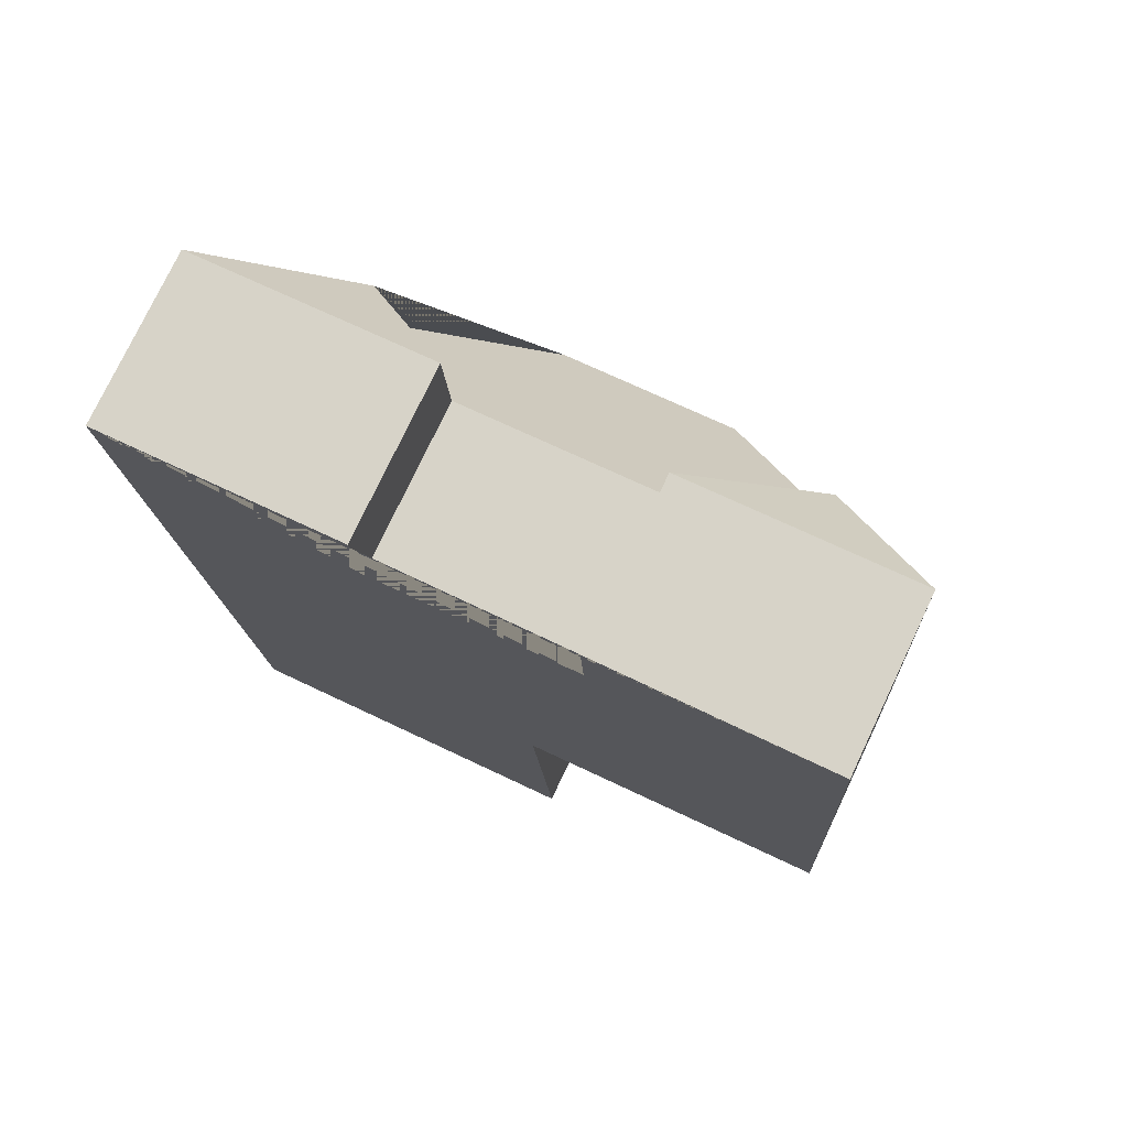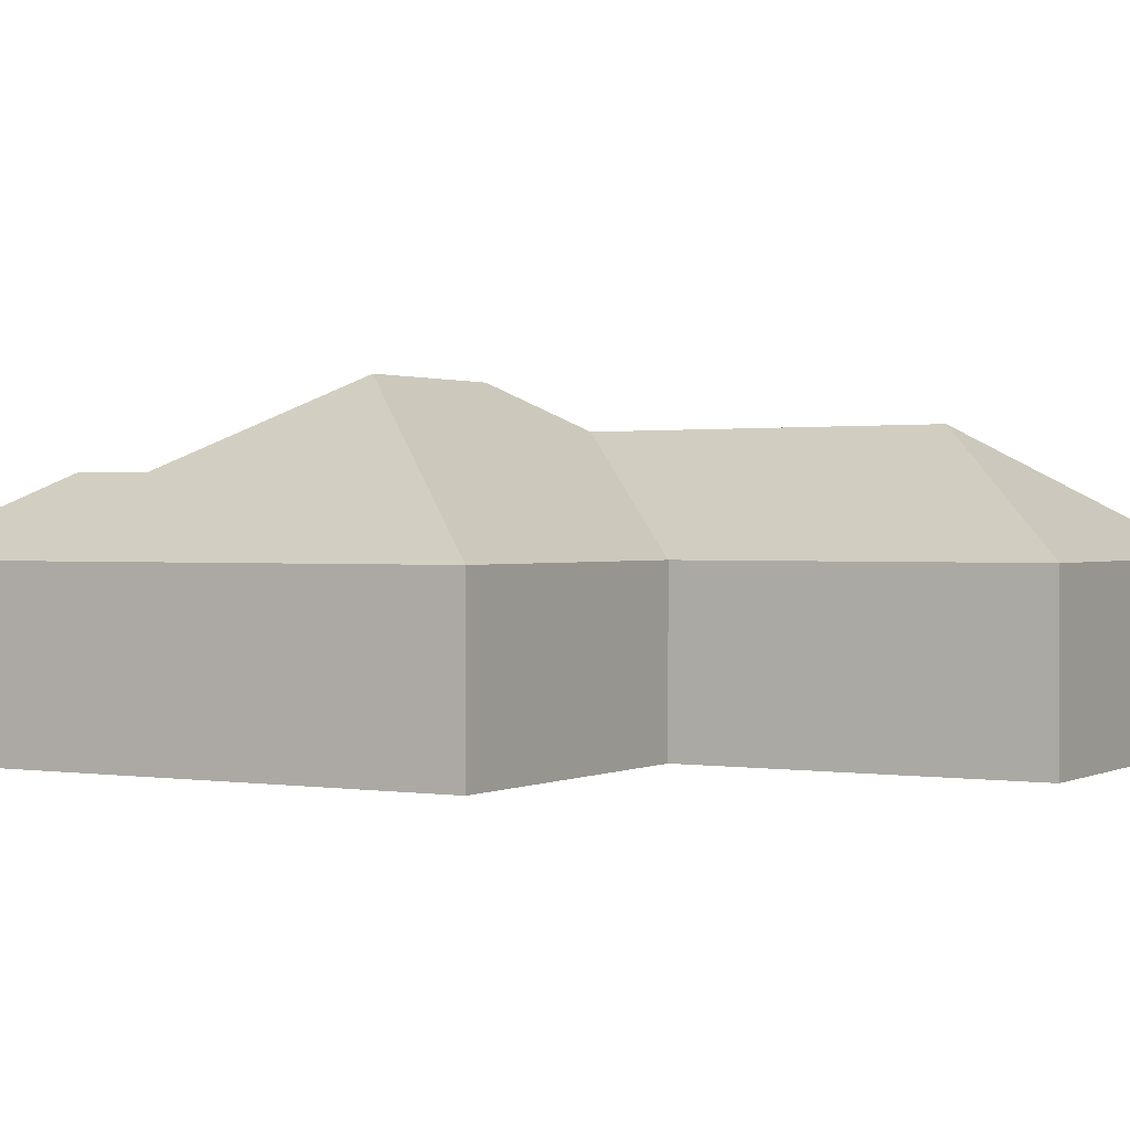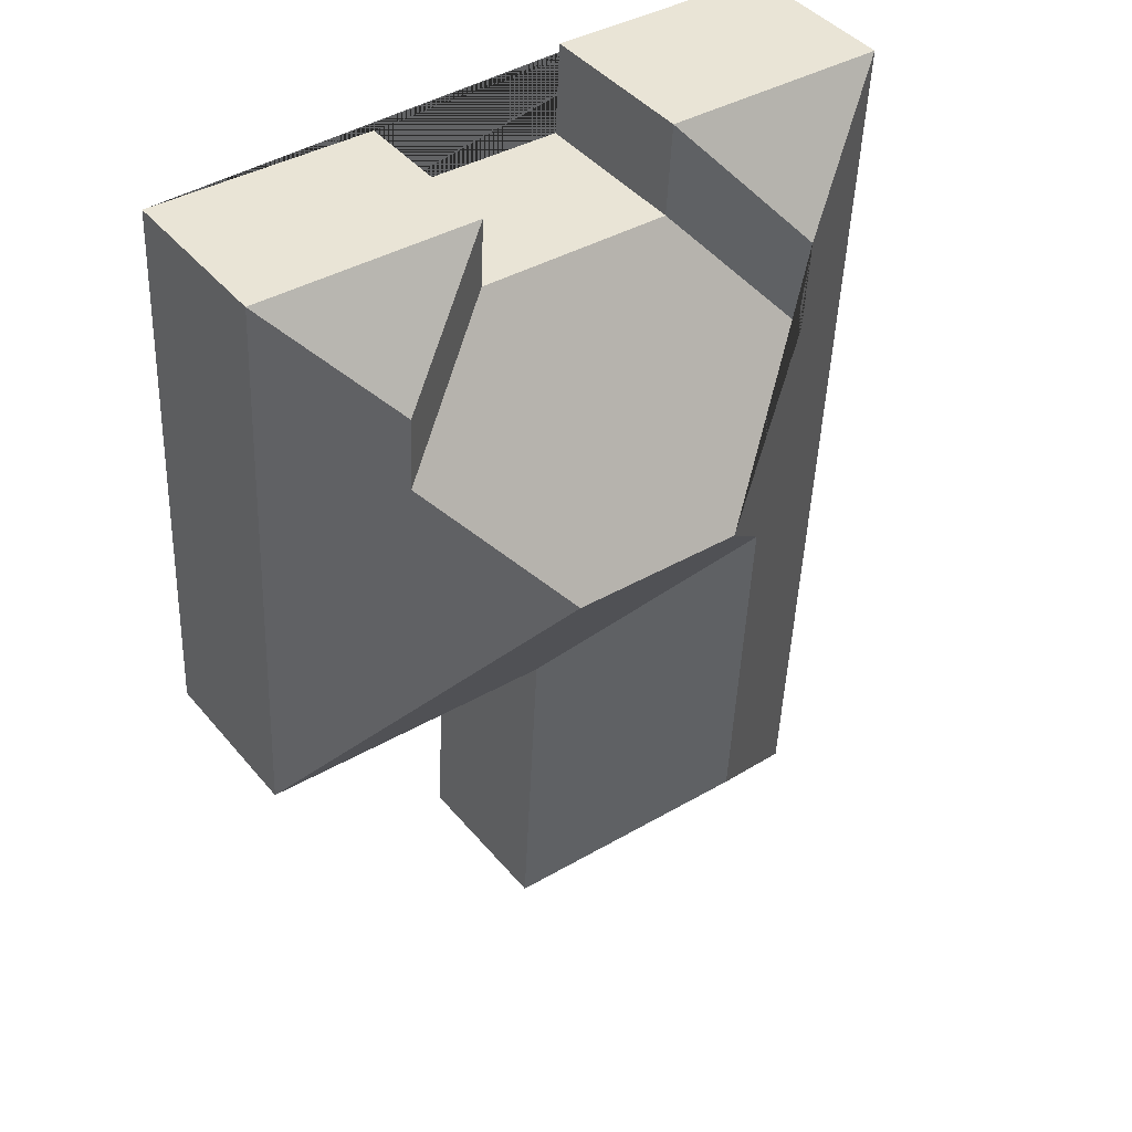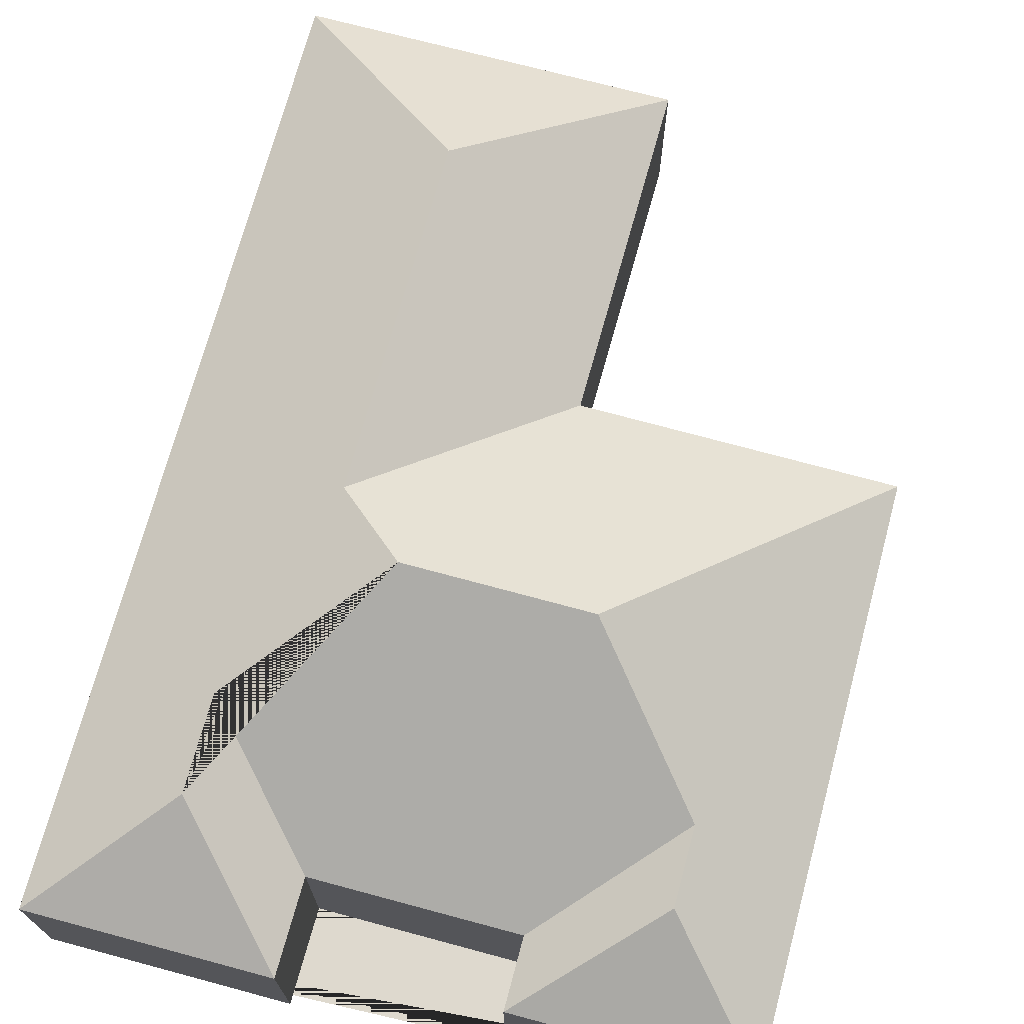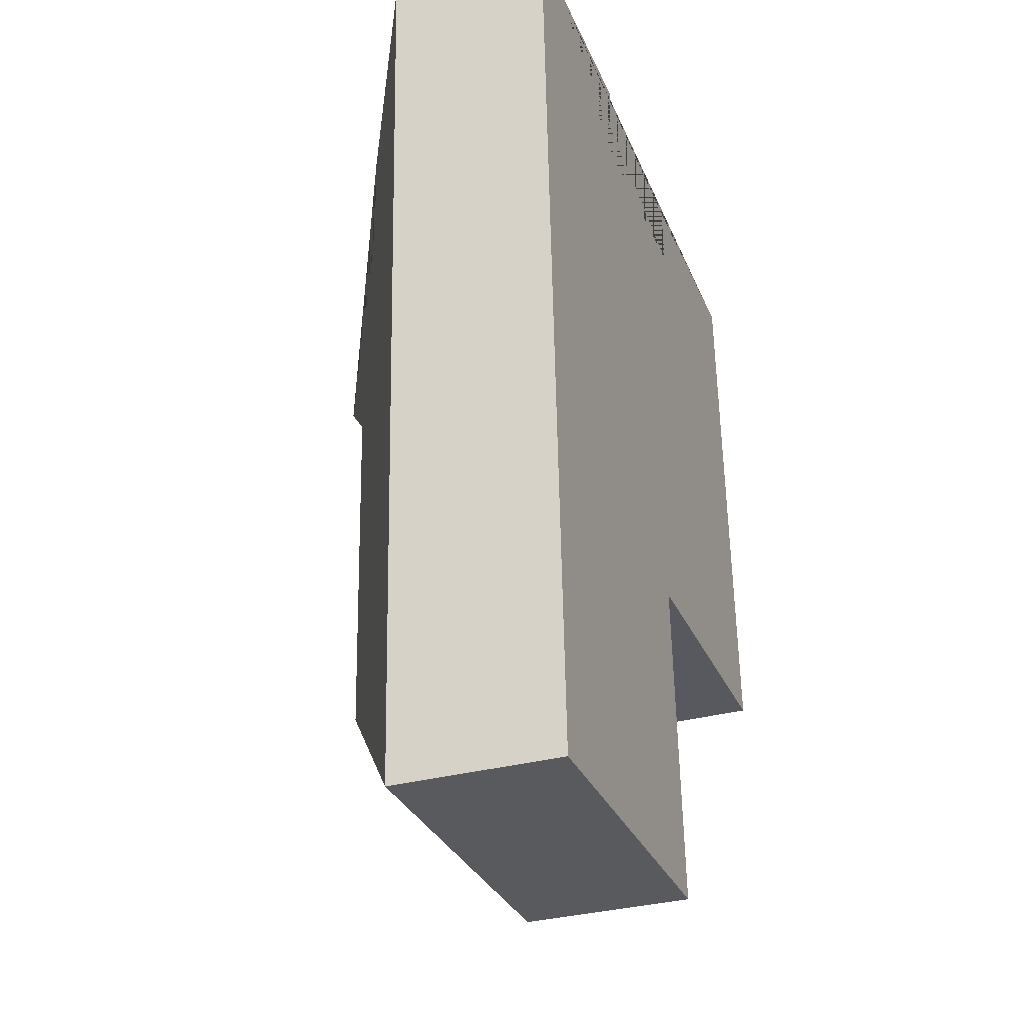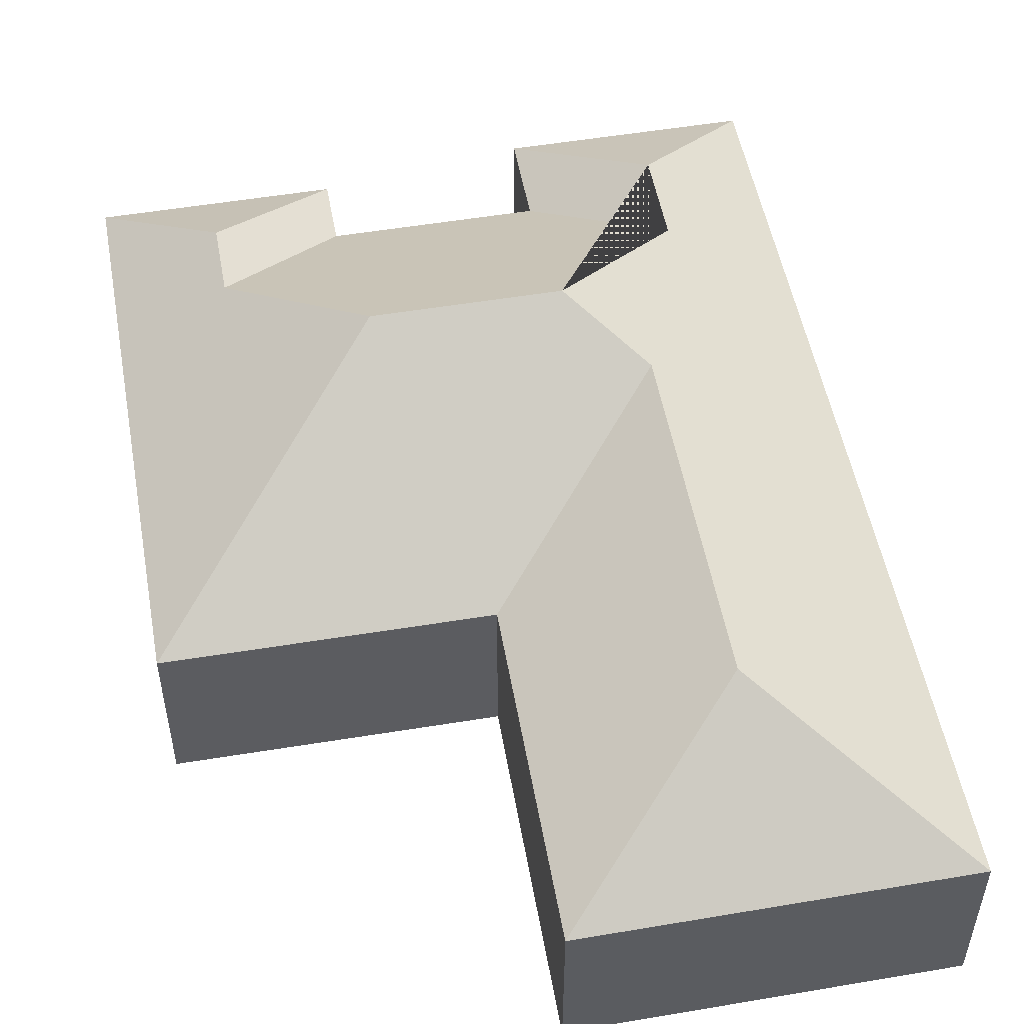
<metadata>
{"format":"obj","ext":"obj","renderer":"f3d","projection":"perspective","resolution":1024,"background":"white","views":[{"elev":76.5,"azim":25.4,"up":"+Z"},{"elev":0.9,"azim":117.3,"up":"+Y"},{"elev":43.3,"azim":143.4,"up":"+Z"},{"elev":71.4,"azim":12.2,"up":"+Y"},{"elev":-33.4,"azim":-69.9,"up":"+Z"},{"elev":51.9,"azim":166.8,"up":"+Y"}]}
</metadata>
<code>
o CG10_500_040072_0024
v 18.12 75 -25.68
v 124.6 75 -20.46
v 319.6 75 -21.86
v 216.1 75 -26.95
v 126.9 75 -62.59
v 217.6 75 -58.09
v 75.93 108.4 -78.8
v 273.2 107.5 -75.55
v 274.9 107.5 -109.5
v 78.16 108.5 -120.9
v 141.3 145 -178.6
v 221.7 144.9 -174.4
v 110.8 125.6 -210.4
v 332.3 75 -276.6
v 193.8 75 -284.3
v 119.2 126 -365.3
v 202.6 75 -435.4
v 38.69 75 -443.5
v 18.12 0 -25.68
v 124.6 0 -20.46
v 126.9 0 -62.59
v 217.6 0 -58.09
v 216.1 0 -26.95
v 319.6 0 -21.86
v 332.3 0 -276.6
v 193.8 0 -284.3
v 202.6 0 -435.4
v 38.69 0 -443.5
f 2 5 10 7
f 17 15 13 16
f 2 7 1
f 4 6 9 8
f 3 4 8
f 15 14 12 11 13
f 18 17 16
f 7 1 18 16 13 11 10
f 5 6 9 12 11 10
f 14 3 8 9 12
f 19 20 21 22 23 24 25 26 27 28
f 1 19 20 2
f 2 20 21 5
f 5 21 22 6
f 6 22 23 4
f 4 23 24 3
f 3 24 25 14
f 14 25 26 15
f 15 26 27 17
f 17 27 28 18
f 18 28 19 1

</code>
